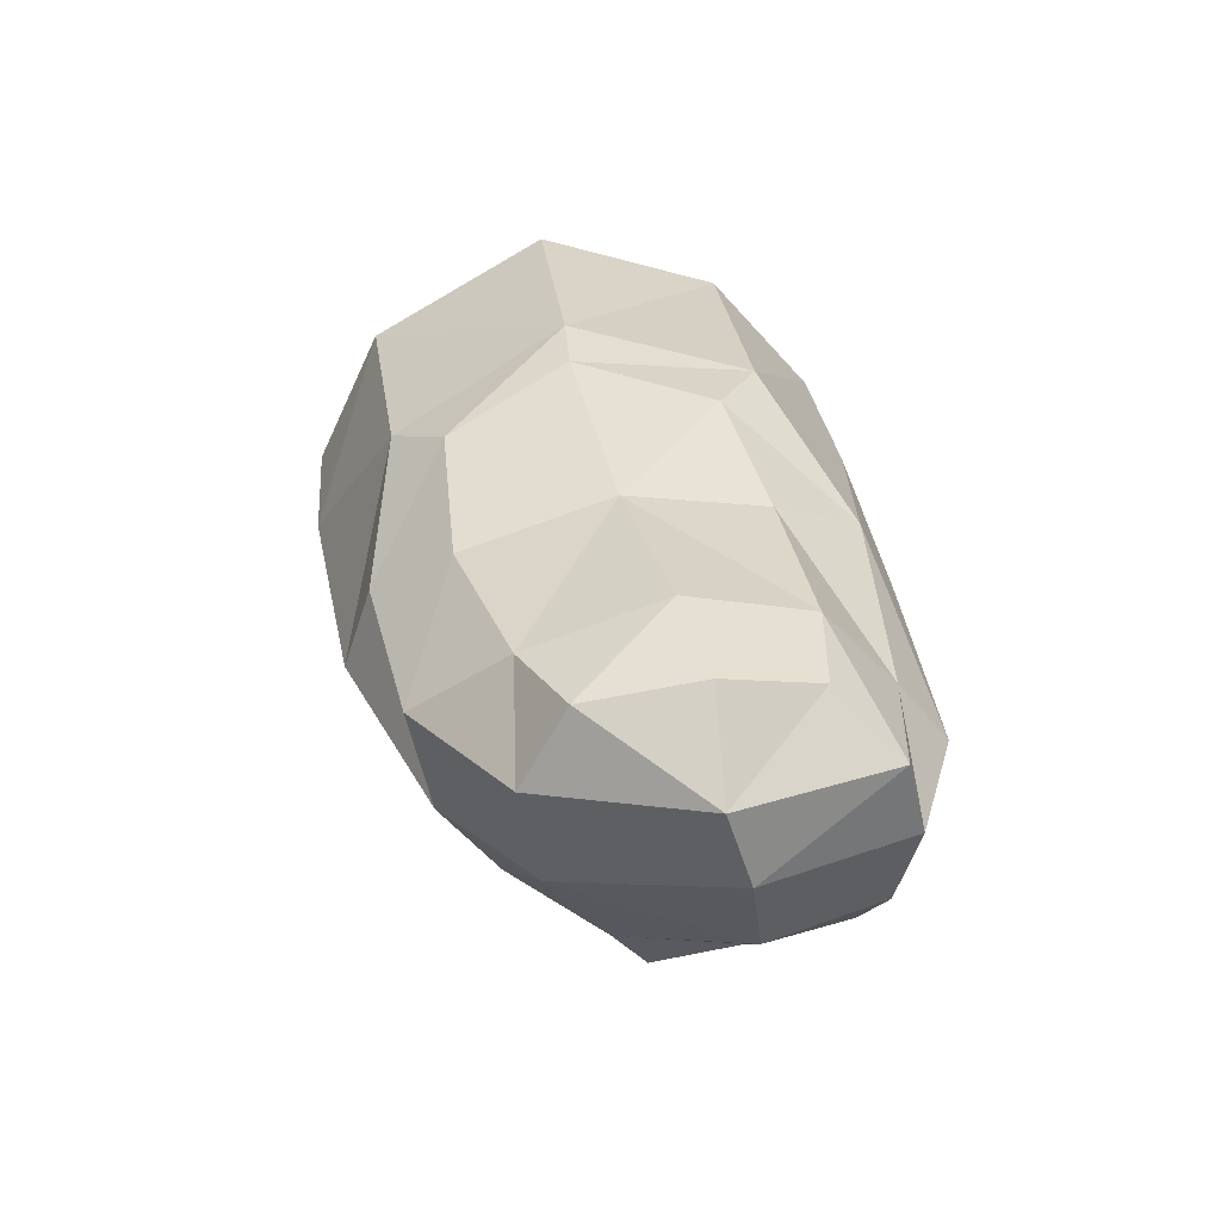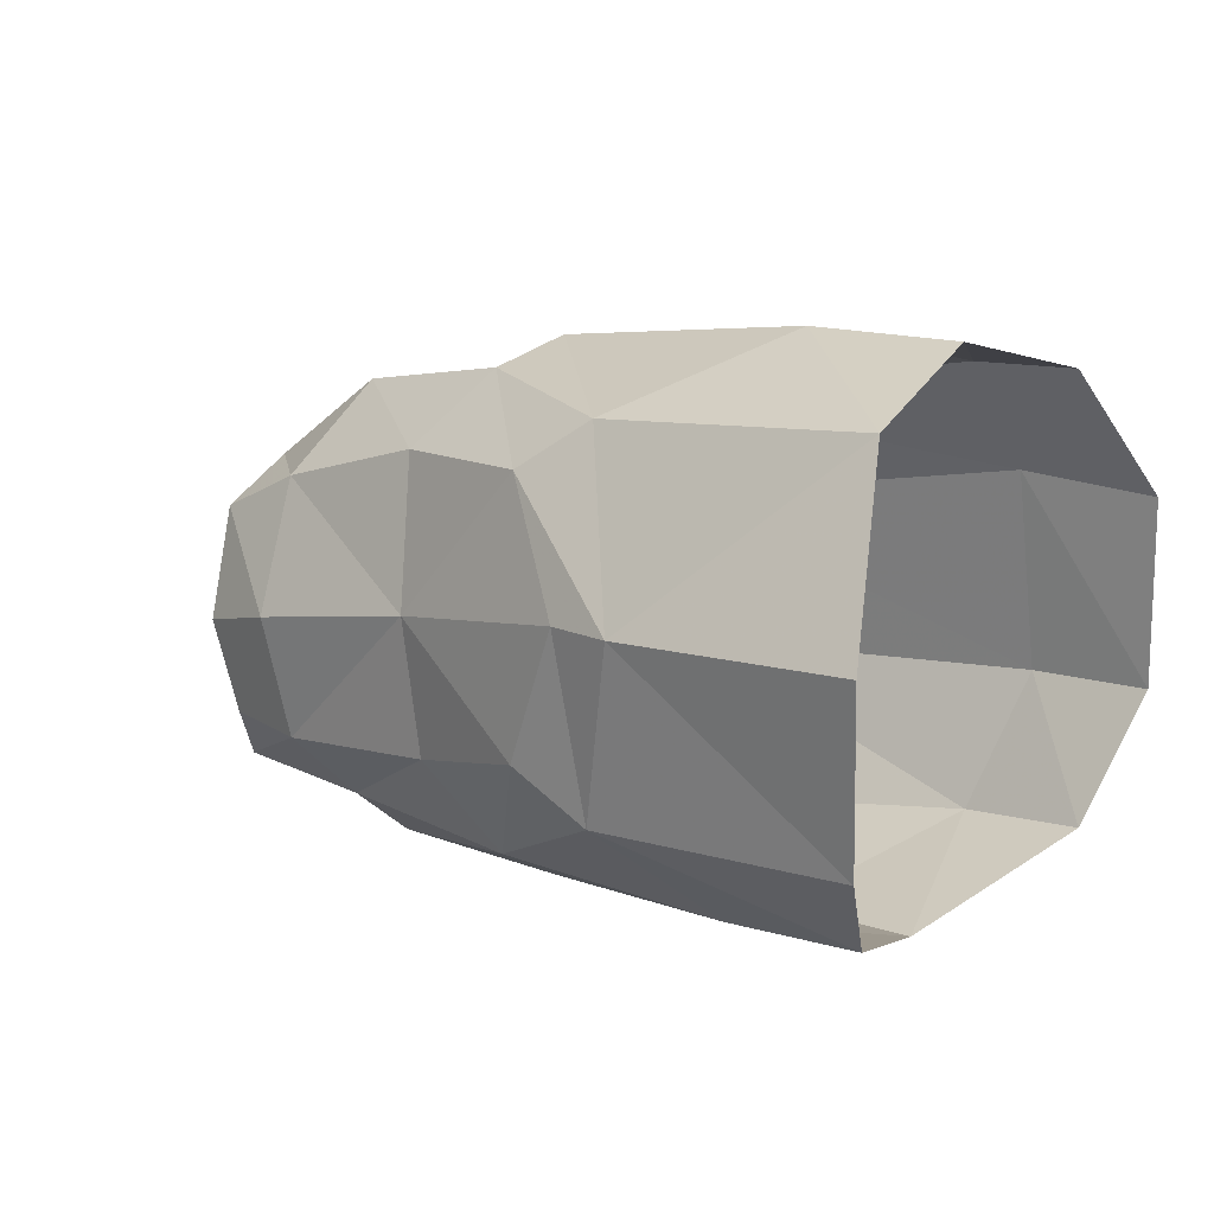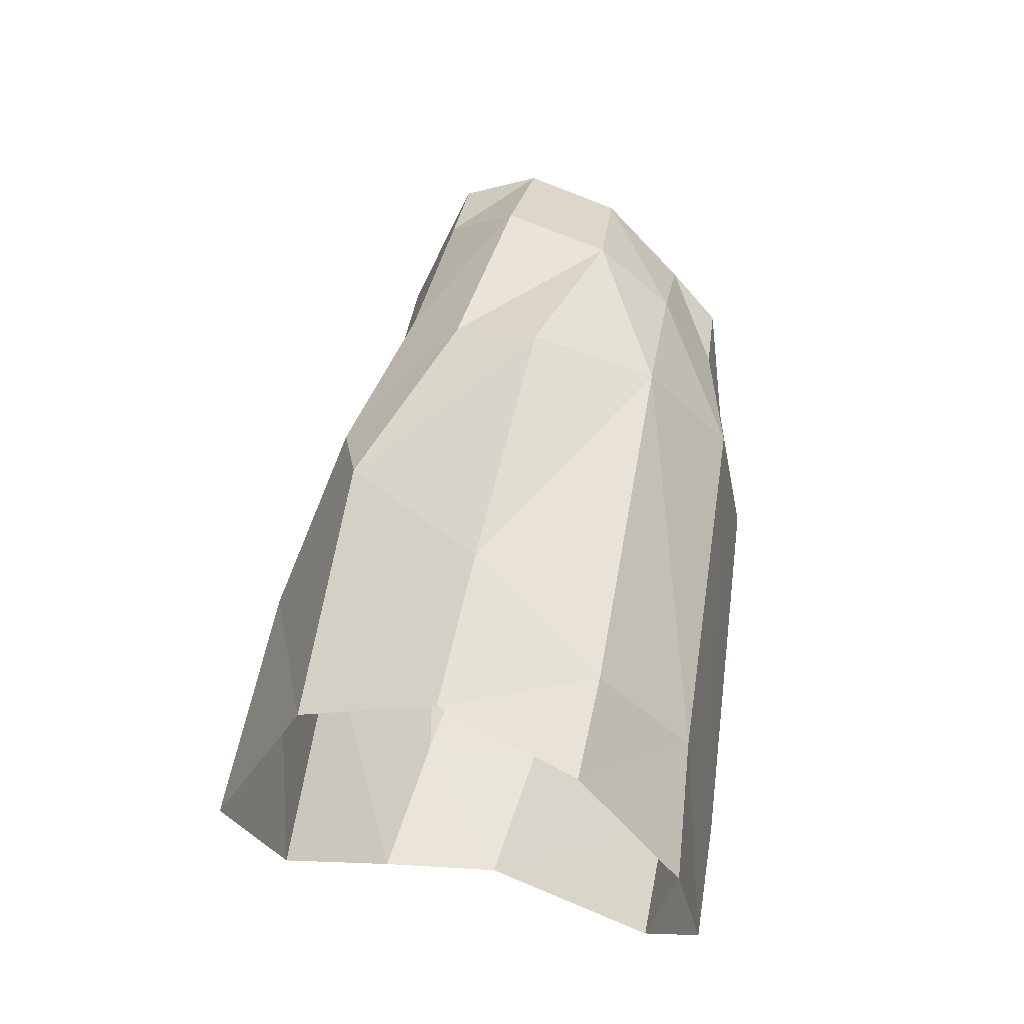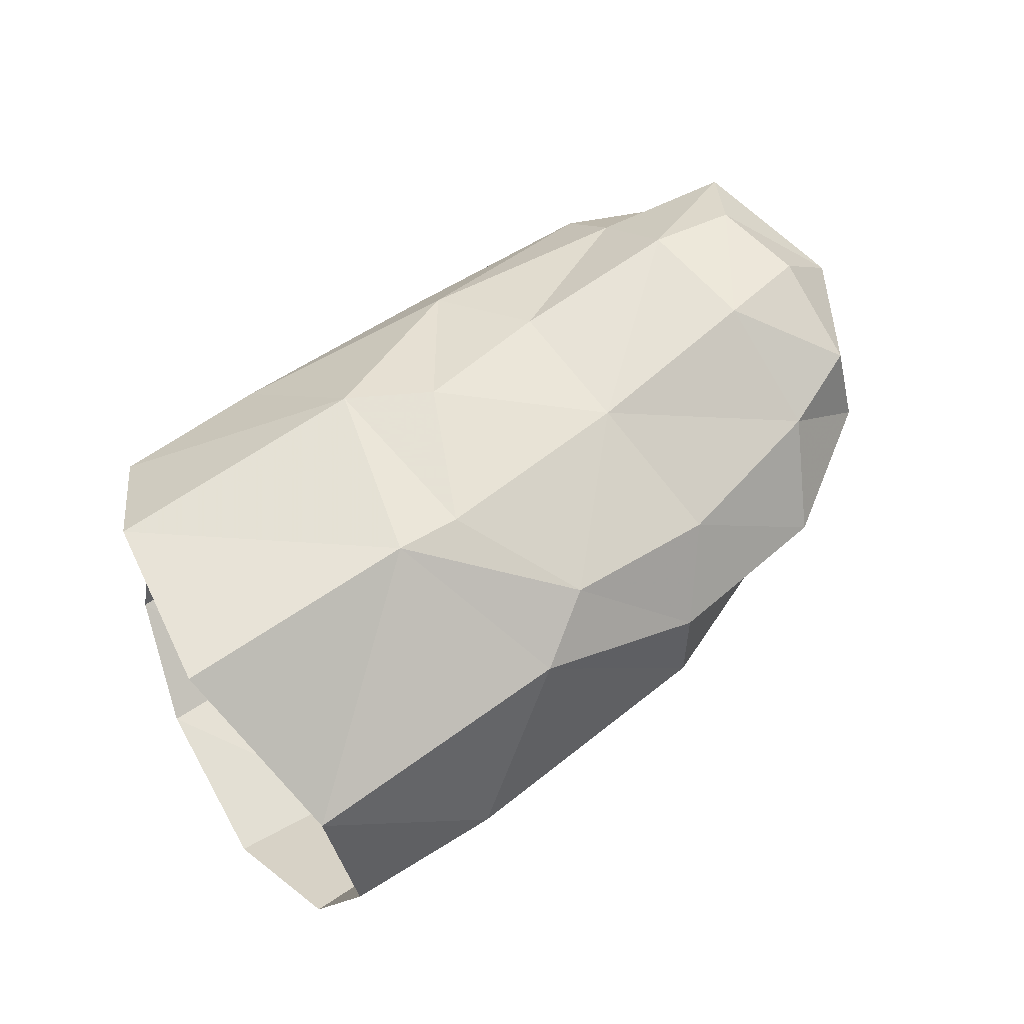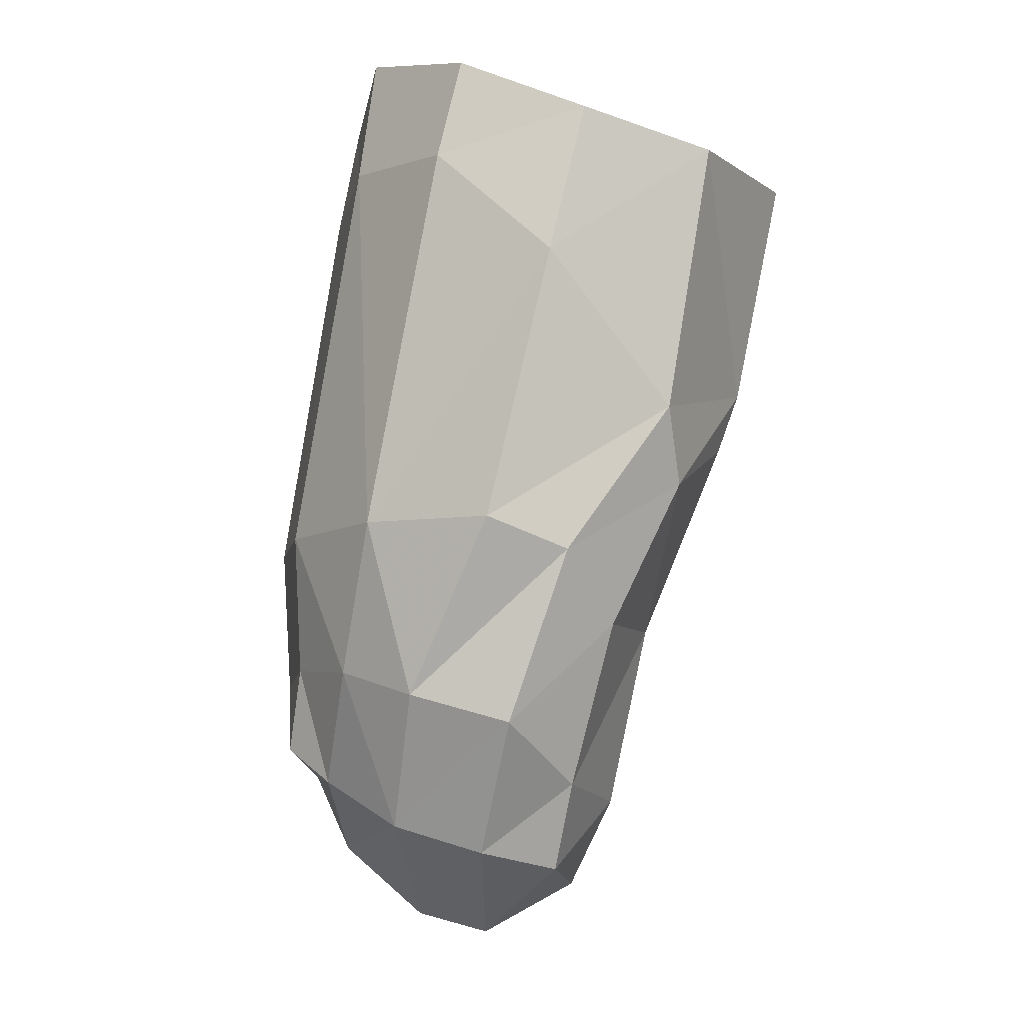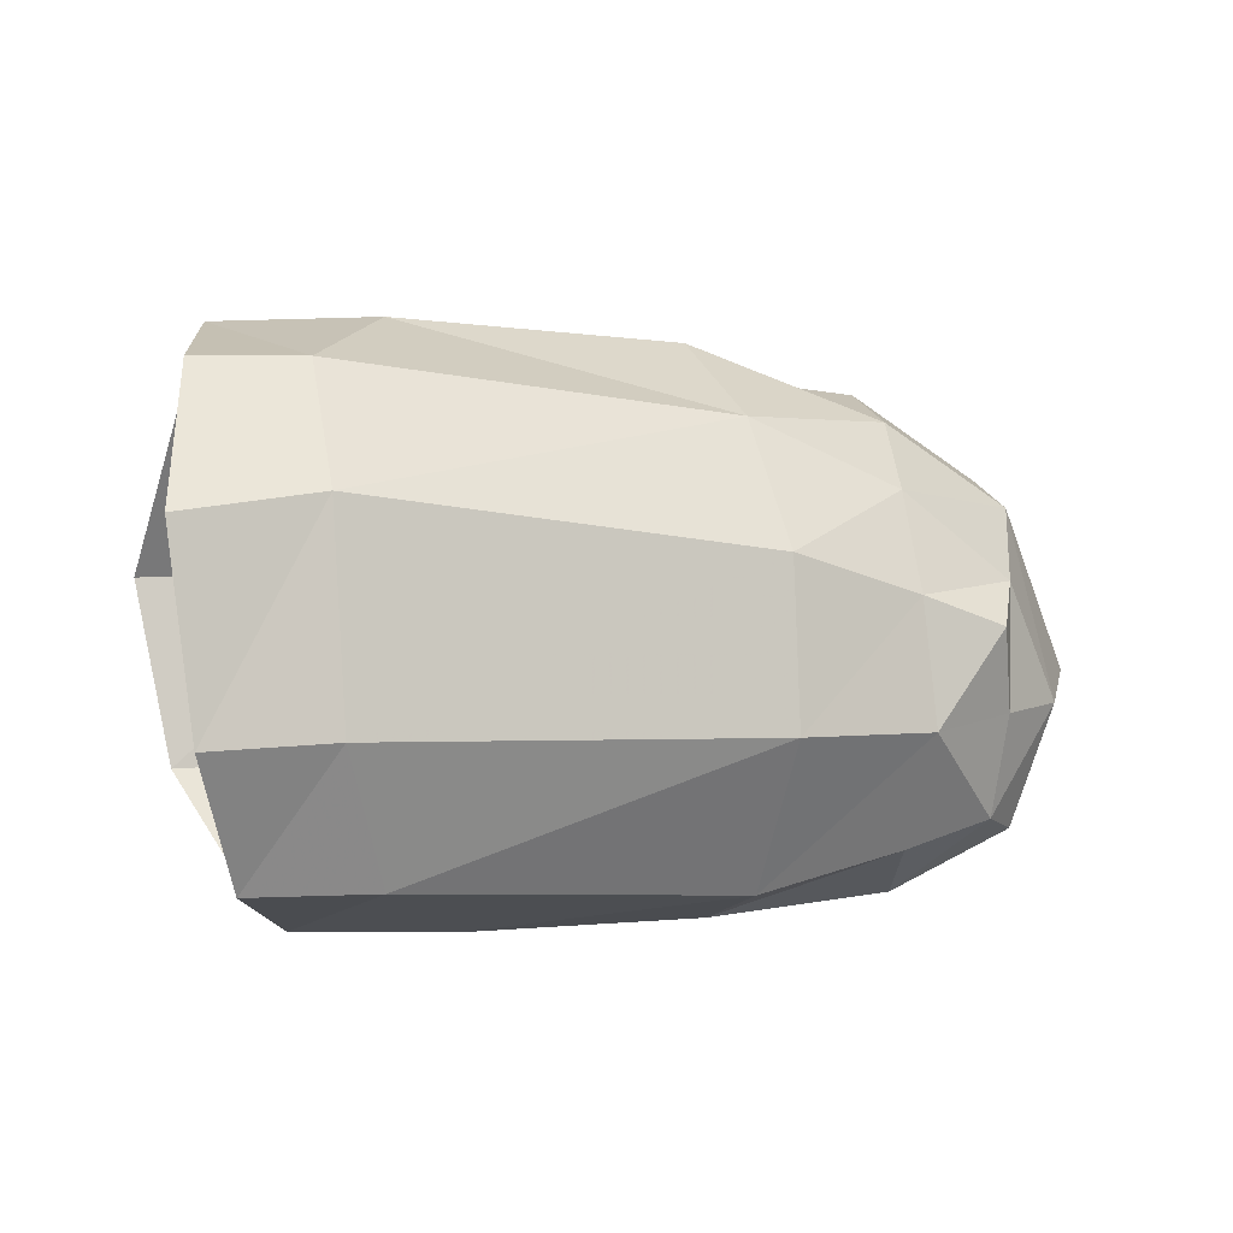
<metadata>
{"format":"obj","ext":"obj","renderer":"f3d","projection":"perspective","resolution":1024,"background":"white","views":[{"elev":23.5,"azim":83.6,"up":"+Y"},{"elev":11.2,"azim":-146.5,"up":"+Z"},{"elev":58.8,"azim":-84.2,"up":"+Z"},{"elev":73.4,"azim":-33.9,"up":"+Y"},{"elev":77.9,"azim":96.7,"up":"+Z"},{"elev":5.6,"azim":-21.5,"up":"+Z"}]}
</metadata>
<code>
v -0.000333 0.00632 -0.004532
v -0.001027 0.007736 0.000892
v -9.7e-05 0.005014 0.00624
v -0.000302 0.00097 0.008118
v -0.001687 -0.003051 0.007198
v 0.000957 0.003314 -0.007345
v 0.001366 -0.00031 -0.008022
v -0.001147 -0.005577 -0.005867
v 0.00561 0.002408 -0.007632
v 0.007663 0.005953 -0.004531
v 0.0133 0.002003 0.006835
v 0.008327 0.004626 0.006005
v 0.01041 0.005261 0.004589
v 0.01507 0.003667 0.004622
v 0.02 0.00298 0.003423
v 0.01861 0.000857 0.006129
v 0.008294 0.006636 0.000902
v 0.0145 0.004893 0.000193
v 0.01432 0.004323 -0.003975
v 0.0197 0.003593 -0.004247
v 0.02007 0.00437 -0.000553
v 0.01011 0.005914 -0.003165
v 0.006331 0.0071 0.000843
v 0.02242 0.000439 0.003598
v 0.02258 0.002771 0.002293
v 0.02284 0.003393 -0.001096
v 0.0247 0.000791 -0.001123
v 0.004434 0.000431 0.008269
v 0.01274 -0.000495 0.007595
v 0.01805 -0.002235 0.005406
v 0.02189 -0.002336 0.002951
v 0.01296 -0.004191 0.005645
v 0.01741 -0.004503 0.003648
v 0.02064 -0.004762 0.001105
v 0.01311 -0.006754 0.002229
v 0.01719 -0.006155 0.000947
v 0.001199 -0.006136 0.003971
v 0.001448 -0.003402 0.007199
v 0.01968 -0.00624 2.3e-05
v 0.02435 -0.001436 -0.001879
v 0.01252 0.002988 -0.006751
v 0.0192 0.001273 -0.006393
v 0.01213 0.000852 -0.007857
v 0.01877 -0.000635 -0.007923
v 0.02338 0.001134 -0.005759
v 0.02235 0.002882 -0.00396
v -0.002832 -0.006131 0.003532
v -0.002425 -0.00709 -0.002023
v 0.001151 -0.007301 -0.001955
v 0.01292 -0.007654 -0.002427
v 0.002495 -0.005929 -0.005978
v 0.005884 -0.001284 -0.008209
v 0.01273 -0.002112 -0.008195
v 0.01277 -0.005325 -0.006939
v 0.01787 -0.003139 -0.007657
v 0.01727 -0.005142 -0.006079
v 0.0173 -0.00686 -0.002632
v 0.02134 -0.00374 -0.005988
v 0.0227 -0.001115 -0.006391
v 0.02251 -0.004126 -0.002432
v 0.01996 -0.005074 -0.005409
v 0.02027 -0.005474 -0.002447
f 9 6 10
f 10 6 1
f 14 13 11
f 11 13 12
f 11 16 14
f 14 16 15
f 14 18 13
f 13 18 17
f 21 20 18
f 18 20 19
f 19 22 18
f 18 22 17
f 22 10 17
f 17 10 23
f 21 18 15
f 15 18 14
f 24 27 25
f 25 27 26
f 25 15 24
f 24 15 16
f 17 23 13
f 13 23 12
f 2 3 23
f 23 3 12
f 12 3 28
f 28 3 4
f 11 12 29
f 29 12 28
f 16 11 30
f 30 11 29
f 2 23 1
f 1 23 10
f 24 16 31
f 31 16 30
f 33 30 32
f 32 30 29
f 30 33 31
f 31 33 34
f 36 33 35
f 35 33 32
f 38 37 32
f 32 37 35
f 33 36 34
f 34 36 39
f 29 28 32
f 32 28 38
f 5 38 4
f 4 38 28
f 31 40 24
f 24 40 27
f 10 22 41
f 41 22 19
f 41 19 42
f 42 19 20
f 43 9 41
f 41 9 10
f 42 44 41
f 41 44 43
f 42 20 45
f 45 20 46
f 47 48 37
f 37 48 49
f 37 49 35
f 35 49 50
f 51 49 8
f 8 49 48
f 38 5 37
f 37 5 47
f 52 51 7
f 7 51 8
f 6 9 7
f 7 9 52
f 9 43 52
f 52 43 53
f 53 54 52
f 52 54 51
f 55 56 53
f 53 56 54
f 54 50 51
f 51 50 49
f 50 54 57
f 57 54 56
f 43 44 53
f 53 44 55
f 55 44 58
f 58 44 59
f 62 61 60
f 60 61 58
f 56 55 61
f 61 55 58
f 58 59 60
f 60 59 40
f 27 40 45
f 45 40 59
f 44 42 59
f 59 42 45
f 57 36 50
f 50 36 35
f 62 39 57
f 57 39 36
f 62 57 61
f 61 57 56
f 60 34 62
f 62 34 39
f 40 31 60
f 60 31 34
f 26 21 25
f 25 21 15
f 26 27 46
f 46 27 45
f 20 21 46
f 46 21 26

</code>
